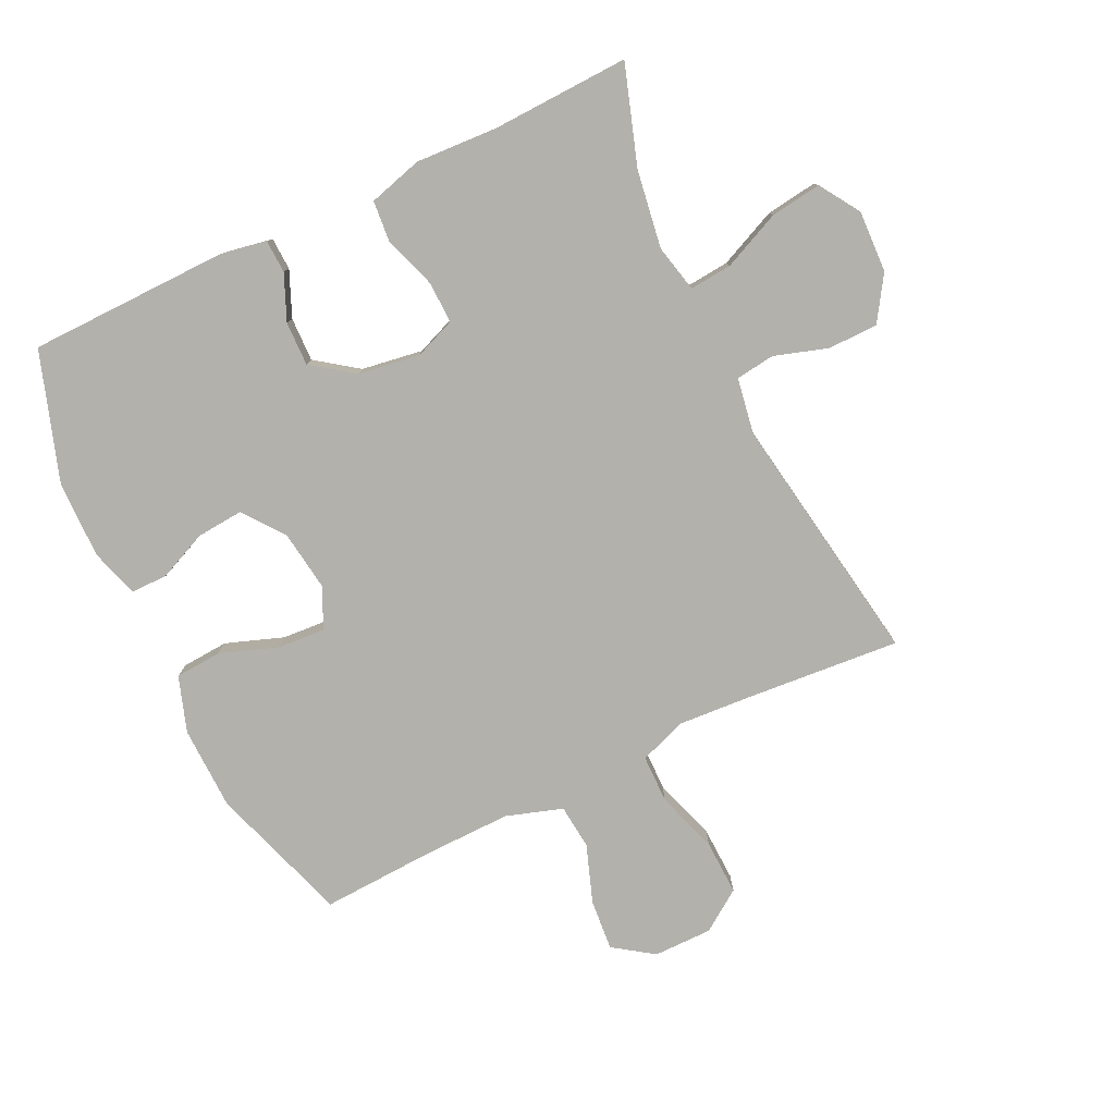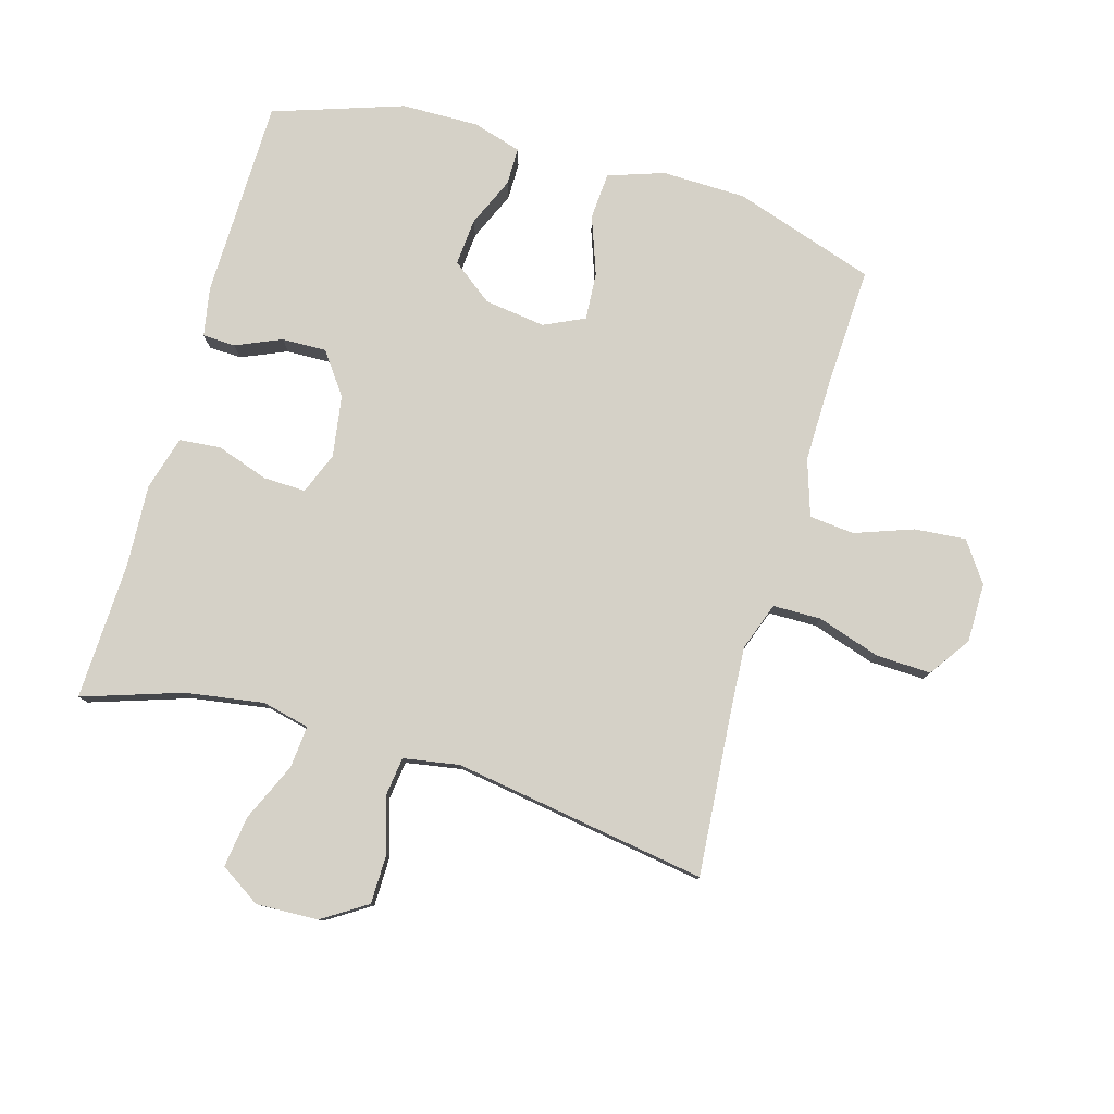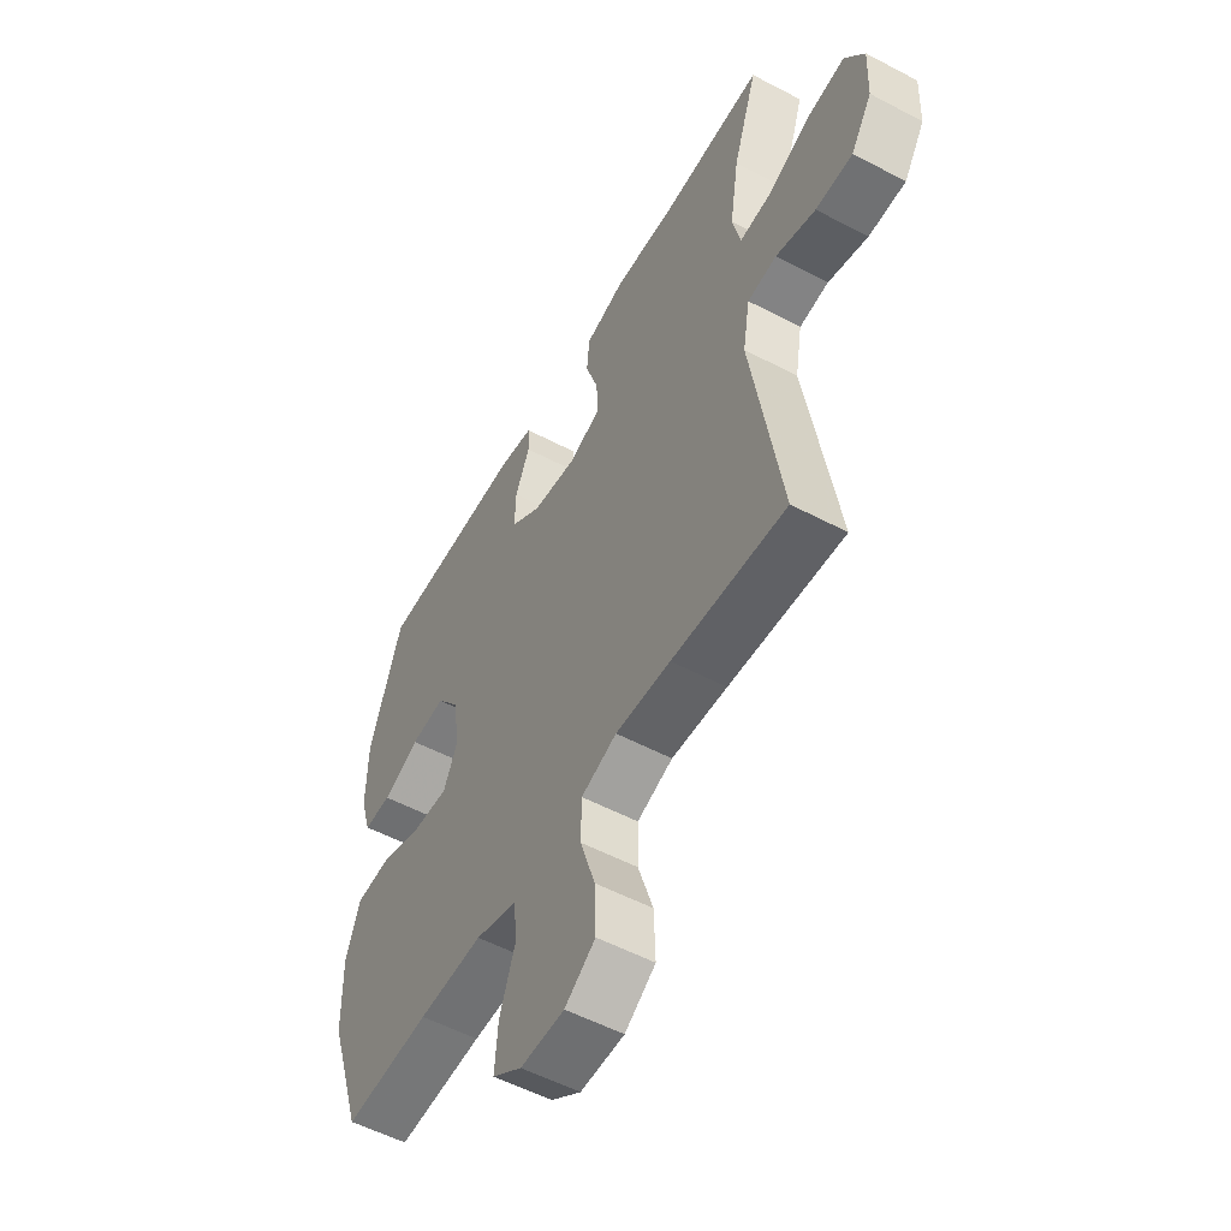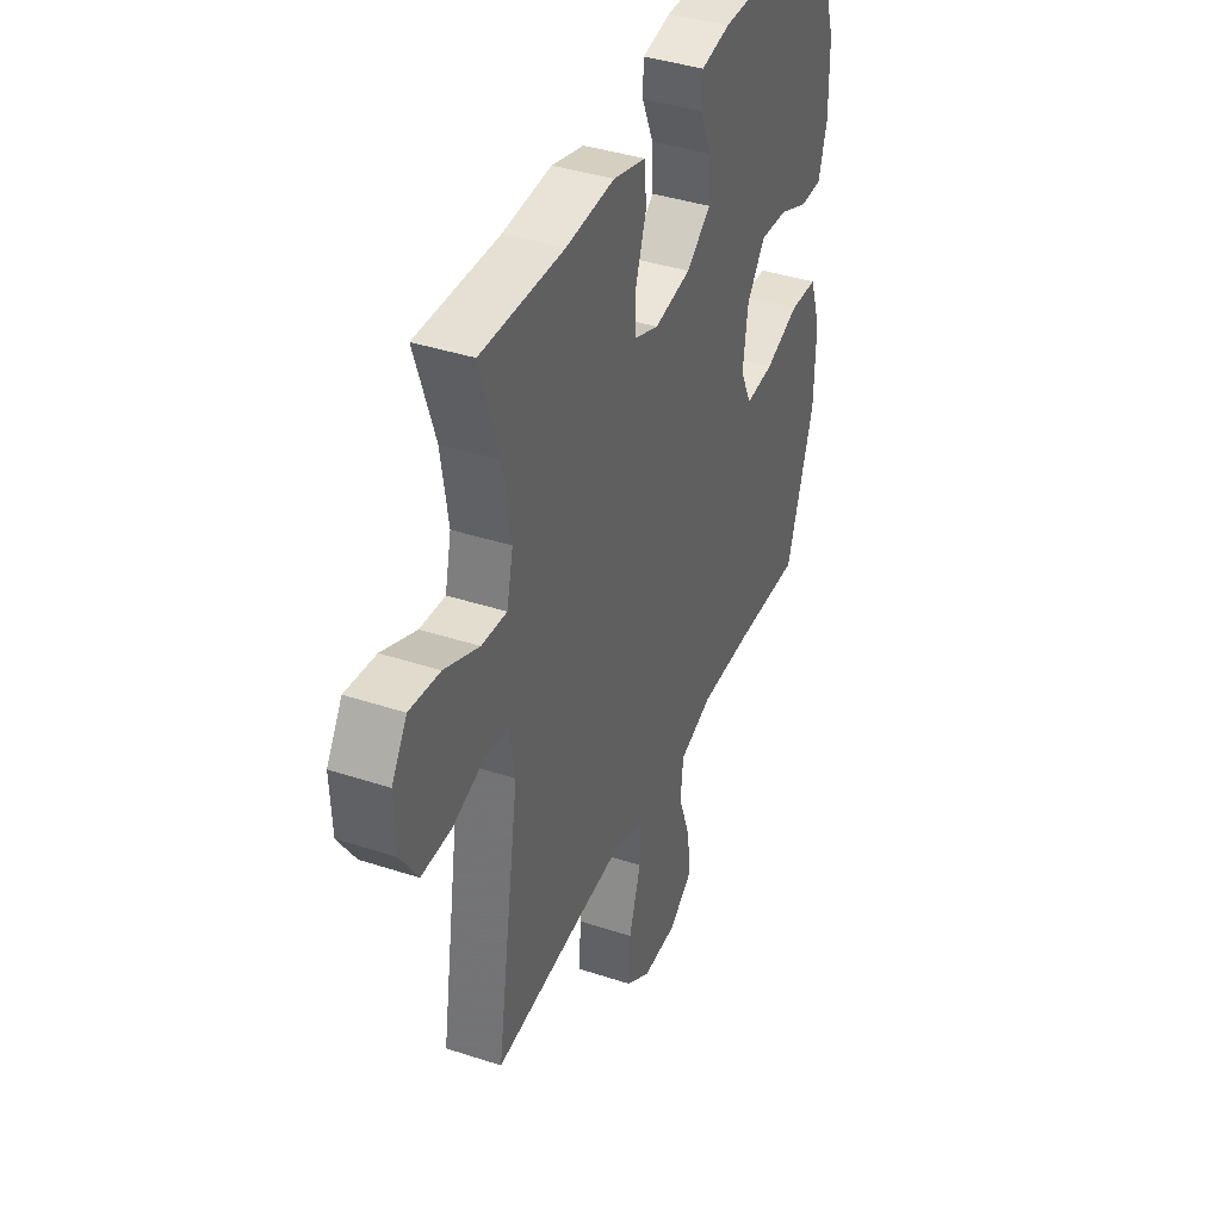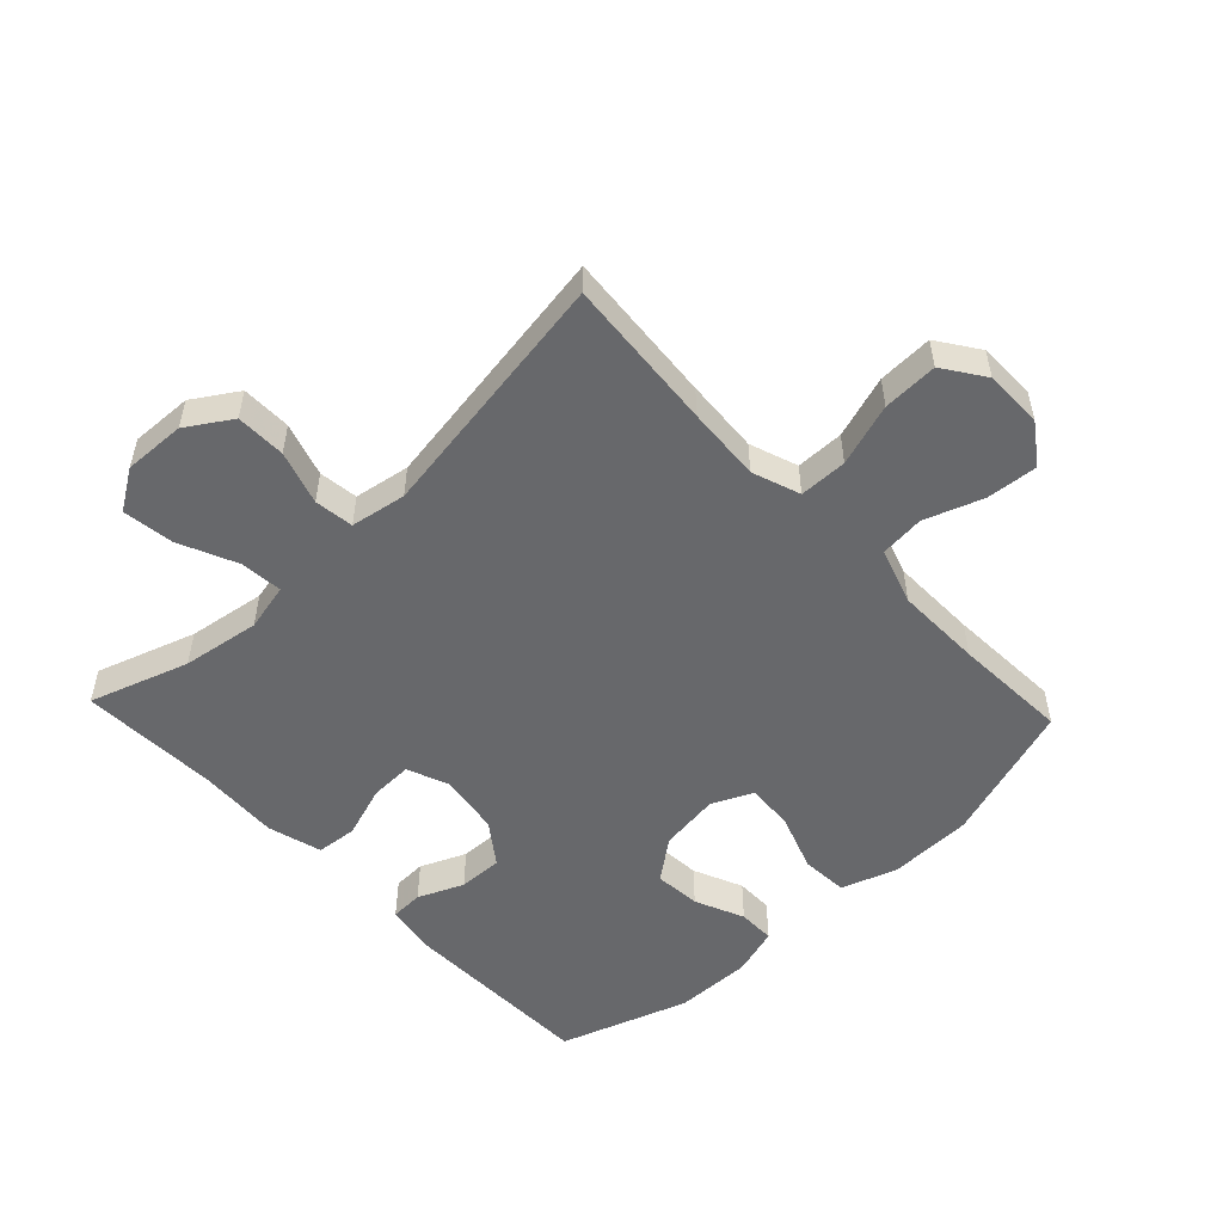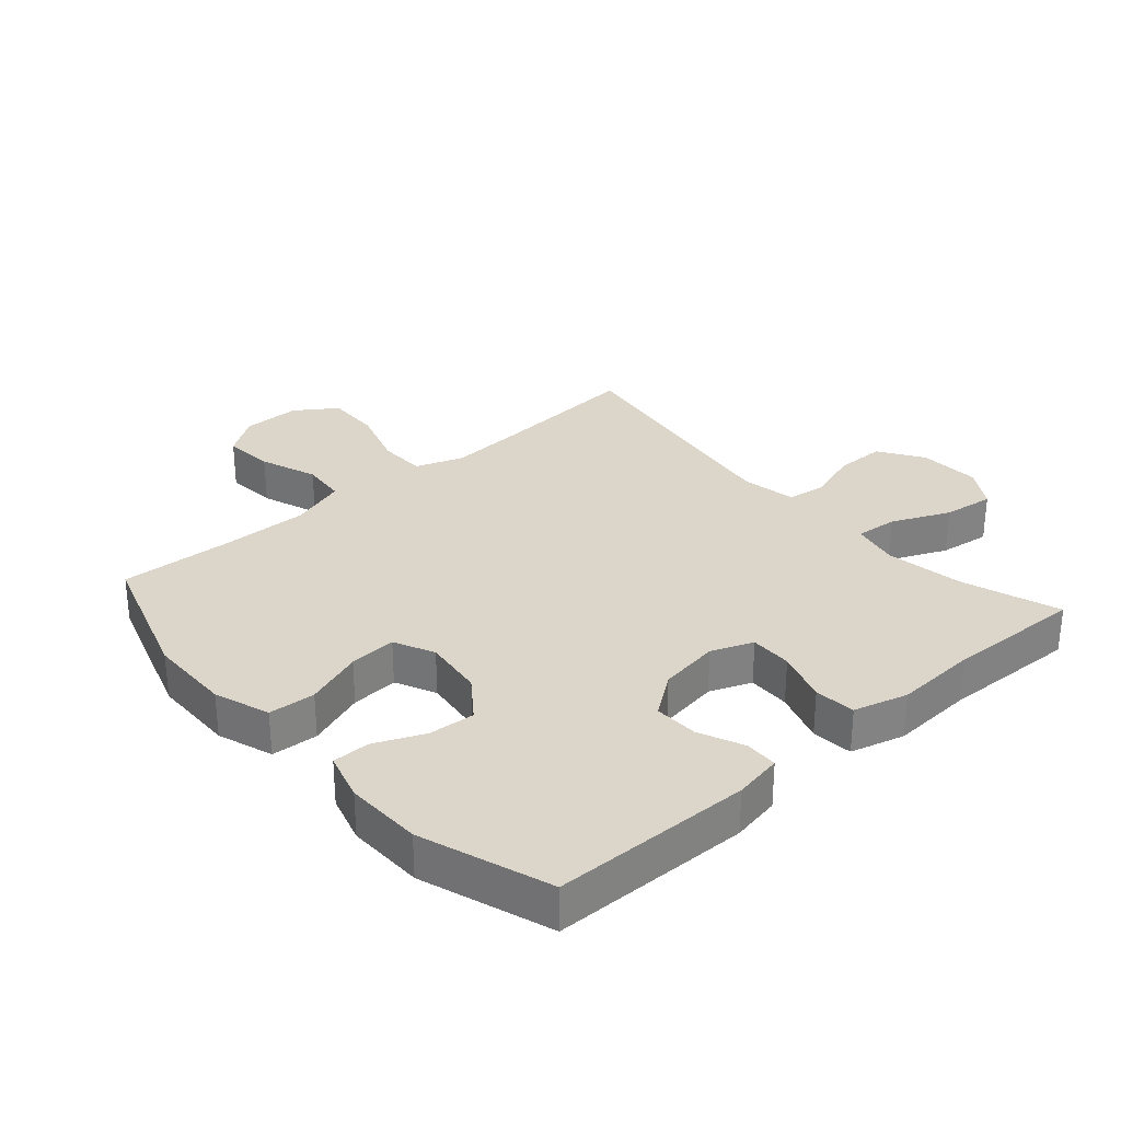
<metadata>
{"format":"obj","ext":"obj","renderer":"f3d","projection":"perspective","resolution":1024,"background":"white","views":[{"elev":-79.0,"azim":25.7,"up":"+Y"},{"elev":79.2,"azim":106.1,"up":"+Y"},{"elev":-54.5,"azim":60.8,"up":"+Z"},{"elev":39.8,"azim":112.1,"up":"+Z"},{"elev":-52.5,"azim":133.4,"up":"+Y"},{"elev":30.0,"azim":-41.4,"up":"+Y"}]}
</metadata>
<code>
v -0.5 0.07 0.5
v -0.185 0.07 0.505
v -0.108 0.07 0.491
v -0.106 0.07 0.439
v -0.137 0.07 0.367
v -0.139 0.07 0.297
v -0.073 0.07 0.249
v 0.024 0.07 0.234
v 0.09 0.07 0.26
v 0.088 0.07 0.327
v 0.06 0.07 0.41
v 0.066 0.07 0.475
v 0.152 0.07 0.499
v 0.281 0.07 0.492
v 0.5 0.07 0.5
v 0.448 0.07 0.343
v 0.429 0.07 0.22
v 0.446 0.07 0.145
v 0.513 0.07 0.151
v 0.605 0.07 0.192
v 0.686 0.07 0.203
v 0.727 0.07 0.139
v 0.723 0.07 0.041
v 0.678 0.07 -0.029
v 0.599 0.07 -0.03
v 0.514 0.07 -0.003
v 0.452 0.07 -0.011
v 0.437 0.07 -0.099
v 0.5 0.07 -0.5
v 0.257 0.07 -0.48
v 0.139 0.07 -0.472
v 0.063 0.07 -0.499
v 0.062 0.07 -0.575
v 0.094 0.07 -0.674
v 0.097 0.07 -0.761
v 0.032 0.07 -0.806
v -0.061 0.07 -0.806
v -0.124 0.07 -0.762
v -0.117 0.07 -0.681
v -0.084 0.07 -0.589
v -0.091 0.07 -0.518
v -0.18 0.07 -0.489
v -0.317 0.07 -0.491
v -0.5 0.07 -0.5
v -0.573 0.07 -0.277
v -0.576 0.07 -0.144
v -0.546 0.07 -0.056
v -0.472 0.07 -0.051
v -0.38 0.07 -0.084
v -0.305 0.07 -0.089
v -0.275 0.07 -0.025
v -0.288 0.07 0.071
v -0.337 0.07 0.136
v -0.411 0.07 0.13
v -0.489 0.07 0.096
v -0.548 0.07 0.096
v -0.571 0.07 0.173
v -0.569 0.07 0.295
v -0.5 0 0.5
v -0.185 0 0.505
v -0.108 0 0.491
v -0.106 0 0.439
v -0.137 0 0.367
v -0.139 0 0.297
v -0.073 0 0.249
v 0.024 0 0.234
v 0.09 0 0.26
v 0.088 0 0.327
v 0.06 0 0.41
v 0.066 0 0.475
v 0.152 0 0.499
v 0.281 0 0.492
v 0.5 0 0.5
v 0.448 0 0.343
v 0.429 0 0.22
v 0.446 0 0.145
v 0.513 0 0.151
v 0.605 0 0.192
v 0.686 0 0.203
v 0.727 0 0.139
v 0.723 0 0.041
v 0.678 0 -0.029
v 0.599 0 -0.03
v 0.514 0 -0.003
v 0.452 0 -0.011
v 0.437 0 -0.099
v 0.5 0 -0.5
v 0.257 0 -0.48
v 0.139 0 -0.472
v 0.063 0 -0.499
v 0.062 0 -0.575
v 0.094 0 -0.674
v 0.097 0 -0.761
v 0.032 0 -0.806
v -0.061 0 -0.806
v -0.124 0 -0.762
v -0.117 0 -0.681
v -0.084 0 -0.589
v -0.091 0 -0.518
v -0.18 0 -0.489
v -0.317 0 -0.491
v -0.5 0 -0.5
v -0.573 0 -0.277
v -0.576 0 -0.144
v -0.546 0 -0.056
v -0.472 0 -0.051
v -0.38 0 -0.084
v -0.305 0 -0.089
v -0.275 0 -0.025
v -0.288 0 0.071
v -0.337 0 0.136
v -0.411 0 0.13
v -0.489 0 0.096
v -0.548 0 0.096
v -0.571 0 0.173
v -0.569 0 0.295
f 3 4 5
f 2 3 5
f 1 2 5
f 58 1 5
f 57 58 5
f 56 57 5
f 55 56 5
f 54 55 5
f 53 54 5 6
f 52 53 6 7
f 51 52 7 8
f 50 51 8 9
f 47 48 49
f 46 47 49
f 45 46 49
f 44 45 49
f 43 44 49
f 42 43 49 50
f 41 42 50 9
f 38 39 40
f 37 38 40
f 36 37 40
f 35 36 40
f 34 35 40
f 33 34 40
f 32 33 40 41
f 31 32 41 9
f 28 29 30
f 31 9 10
f 30 31 10
f 28 30 10
f 27 28 10
f 24 25 26
f 23 24 26
f 22 23 26
f 21 22 26
f 20 21 26
f 19 20 26
f 18 19 26 27
f 12 13 14
f 11 12 14
f 10 11 14
f 27 10 14
f 18 27 14
f 17 18 14
f 14 15 16
f 14 16 17
f 63 62 61
f 63 61 60
f 63 60 59
f 63 59 116
f 63 116 115
f 63 115 114
f 63 114 113
f 63 113 112
f 64 63 112 111
f 65 64 111 110
f 66 65 110 109
f 67 66 109 108
f 107 106 105
f 107 105 104
f 107 104 103
f 107 103 102
f 107 102 101
f 108 107 101 100
f 67 108 100 99
f 98 97 96
f 98 96 95
f 98 95 94
f 98 94 93
f 98 93 92
f 98 92 91
f 99 98 91 90
f 67 99 90 89
f 88 87 86
f 68 67 89
f 68 89 88
f 68 88 86
f 68 86 85
f 84 83 82
f 84 82 81
f 84 81 80
f 84 80 79
f 84 79 78
f 84 78 77
f 85 84 77 76
f 72 71 70
f 72 70 69
f 72 69 68
f 72 68 85
f 72 85 76
f 72 76 75
f 74 73 72
f 75 74 72
f 1 59 60 2
f 2 60 61 3
f 3 61 62 4
f 4 62 63 5
f 5 63 64 6
f 6 64 65 7
f 7 65 66 8
f 8 66 67 9
f 9 67 68 10
f 10 68 69 11
f 11 69 70 12
f 12 70 71 13
f 13 71 72 14
f 14 72 73 15
f 15 73 74 16
f 16 74 75 17
f 17 75 76 18
f 18 76 77 19
f 19 77 78 20
f 20 78 79 21
f 21 79 80 22
f 22 80 81 23
f 23 81 82 24
f 24 82 83 25
f 25 83 84 26
f 26 84 85 27
f 27 85 86 28
f 28 86 87 29
f 29 87 88 30
f 30 88 89 31
f 31 89 90 32
f 32 90 91 33
f 33 91 92 34
f 34 92 93 35
f 35 93 94 36
f 36 94 95 37
f 37 95 96 38
f 38 96 97 39
f 39 97 98 40
f 40 98 99 41
f 41 99 100 42
f 42 100 101 43
f 43 101 102 44
f 44 102 103 45
f 45 103 104 46
f 46 104 105 47
f 47 105 106 48
f 48 106 107 49
f 49 107 108 50
f 50 108 109 51
f 51 109 110 52
f 52 110 111 53
f 53 111 112 54
f 54 112 113 55
f 55 113 114 56
f 56 114 115 57
f 57 115 116 58
f 58 116 59 1

</code>
